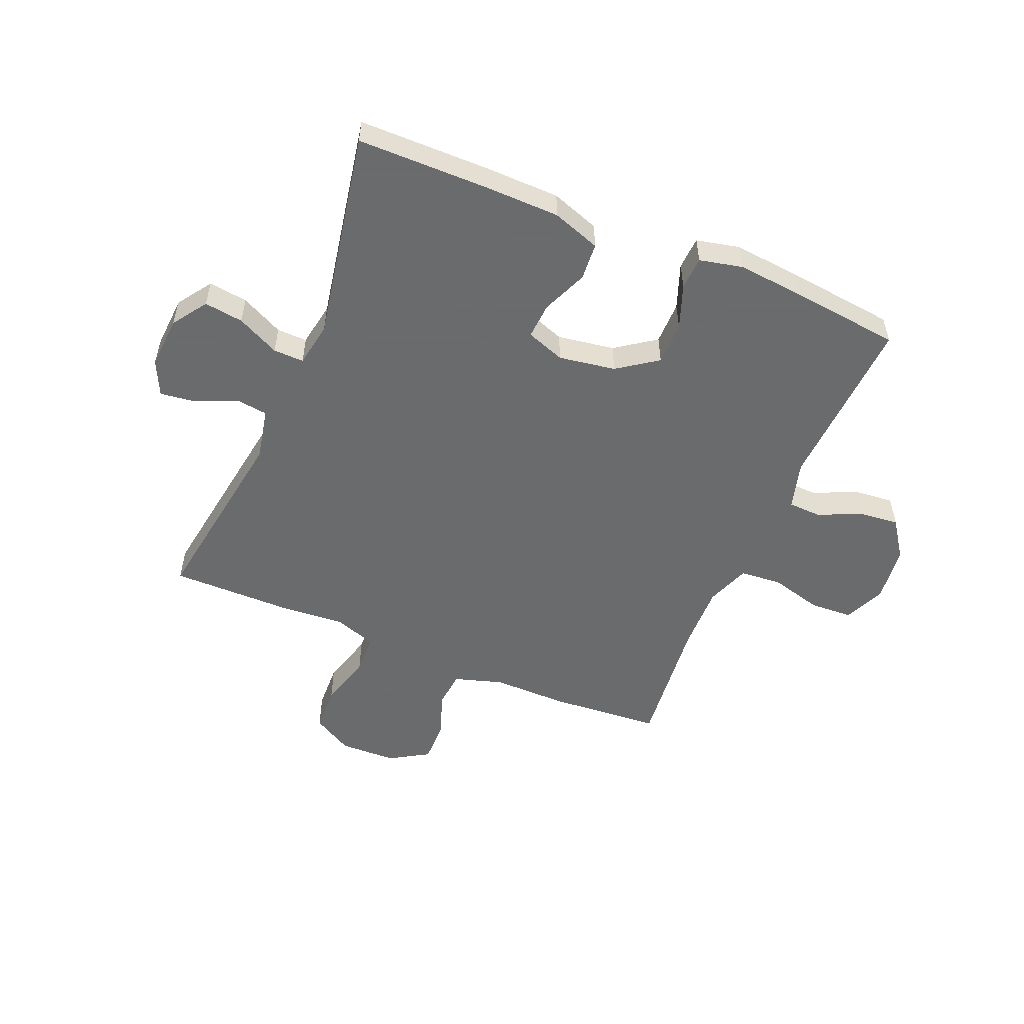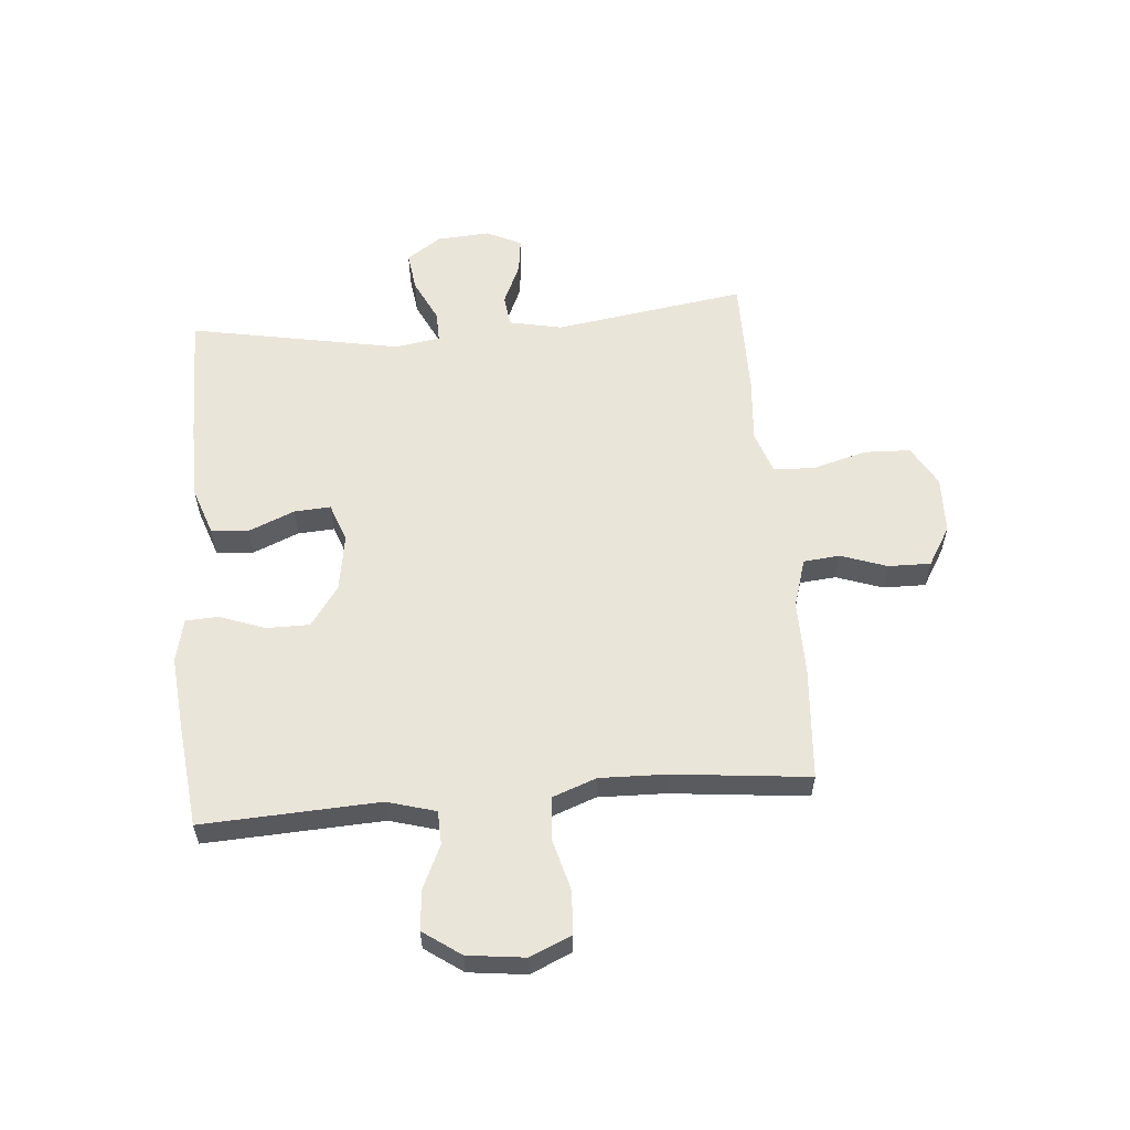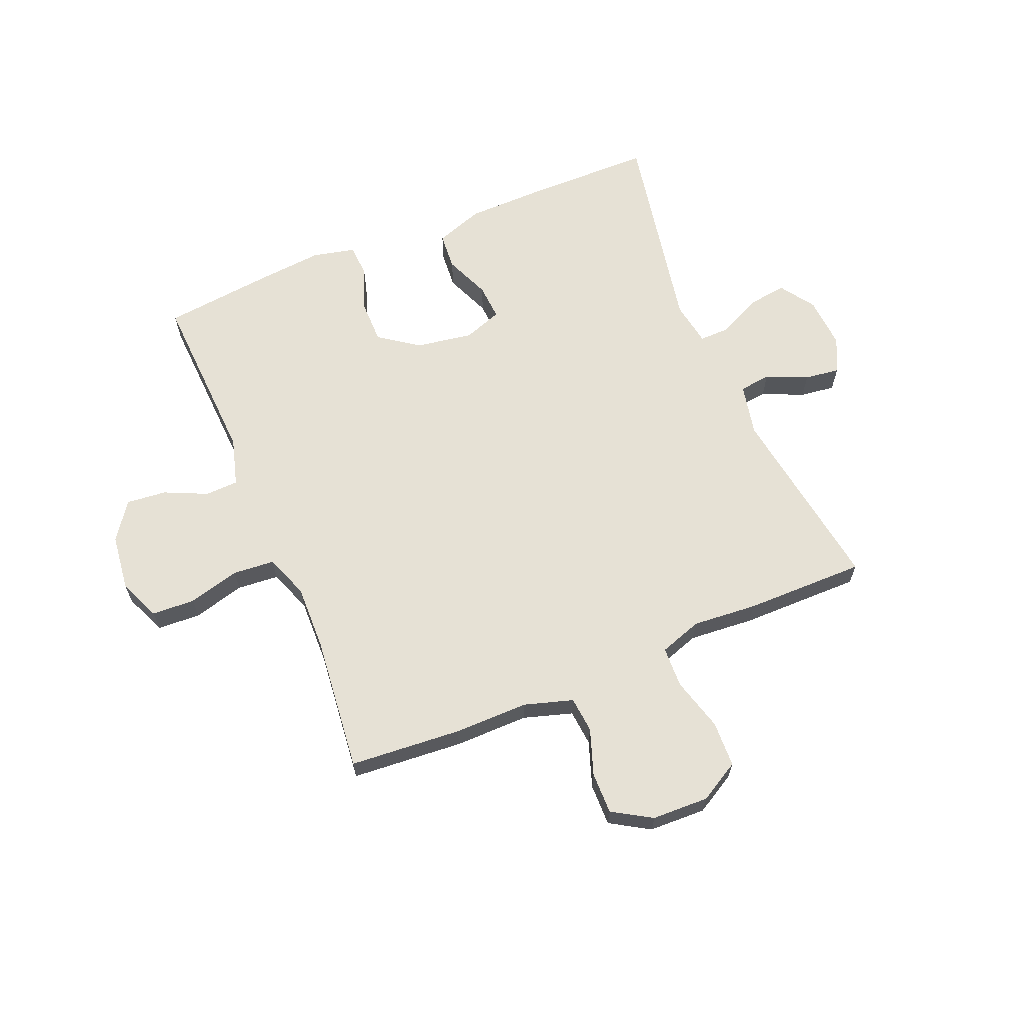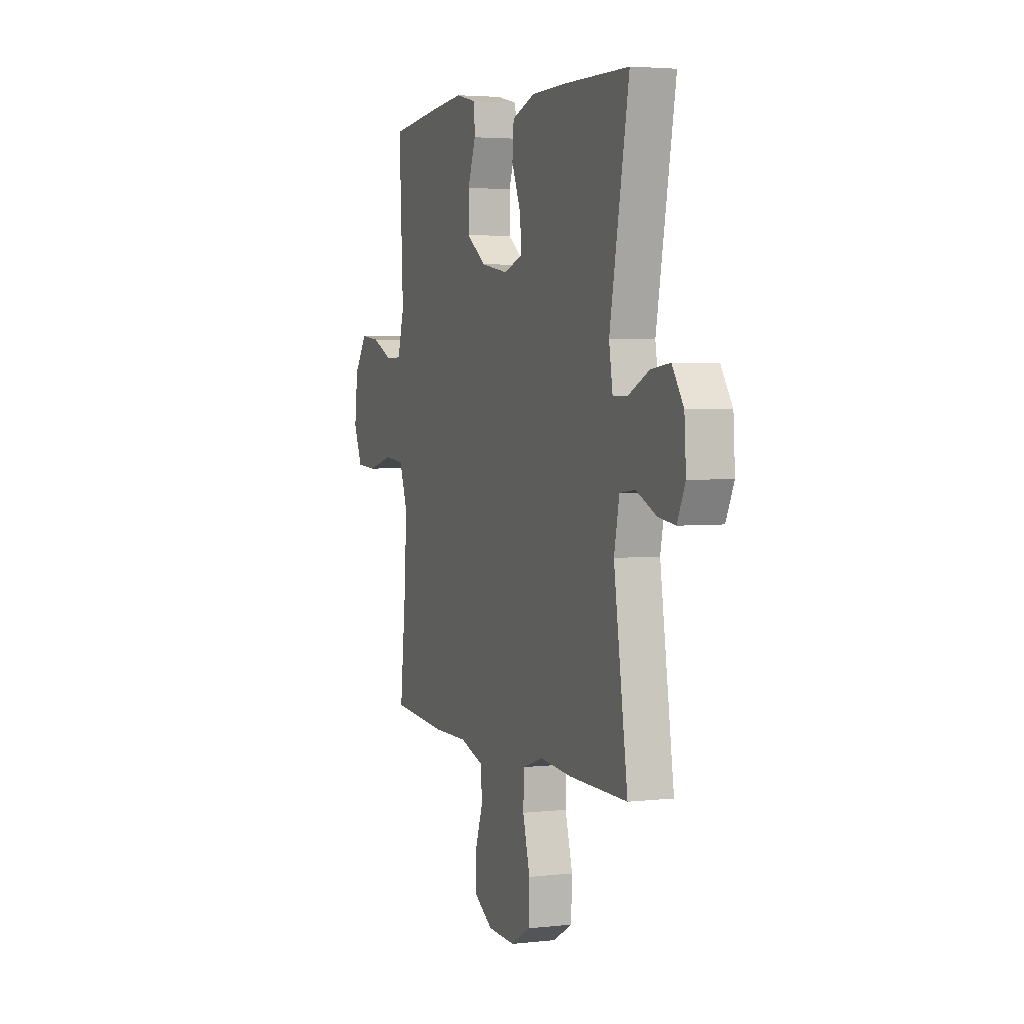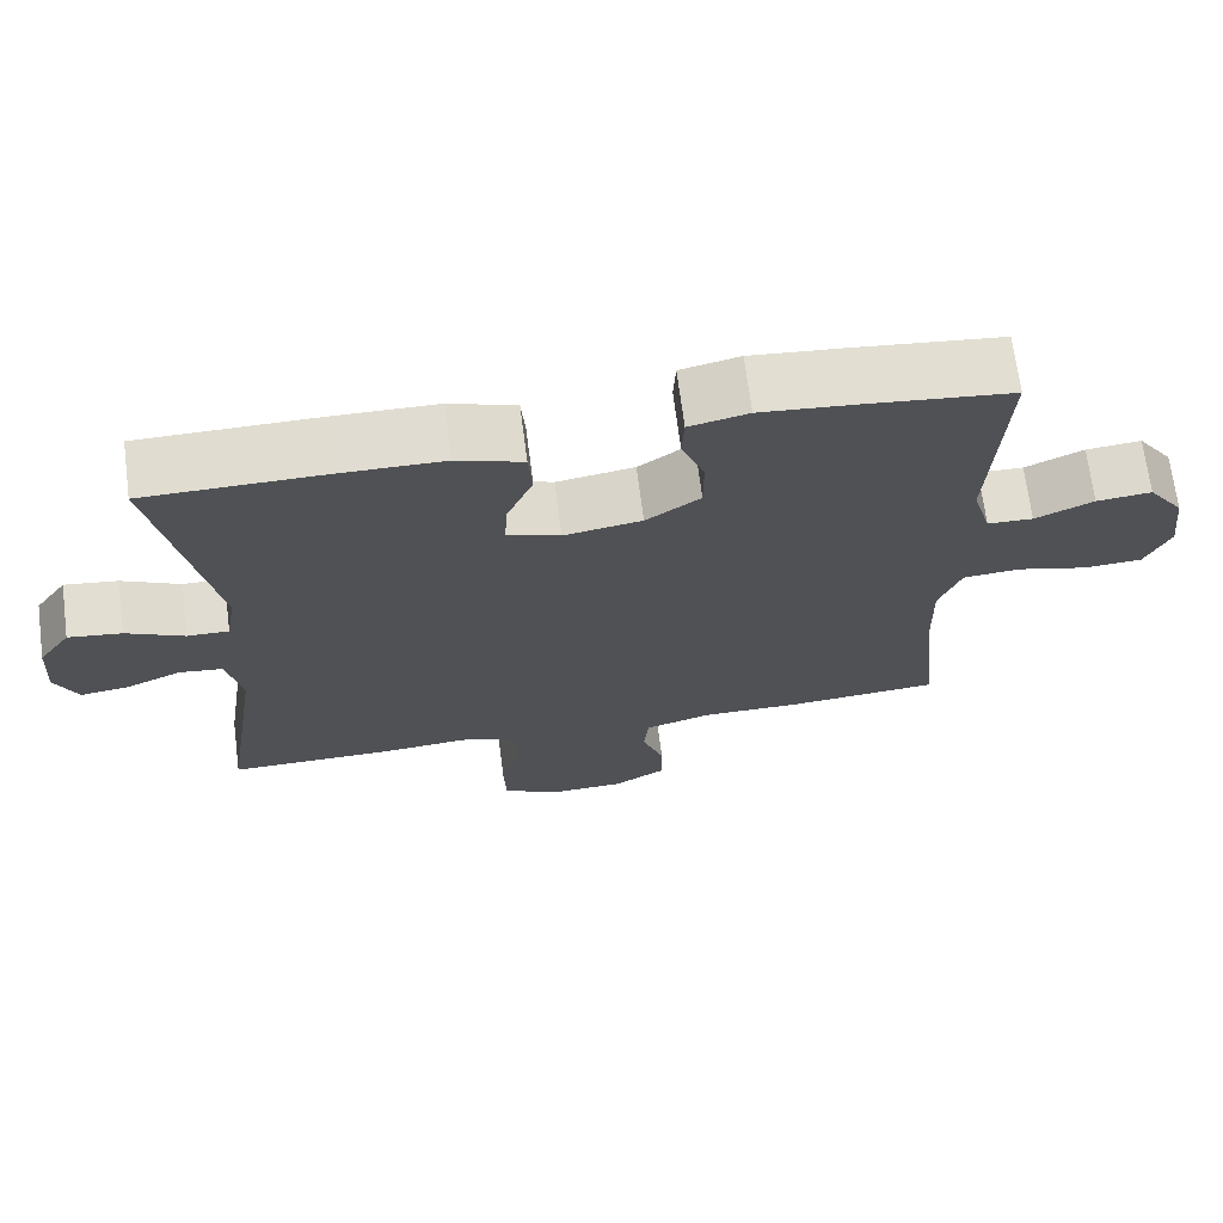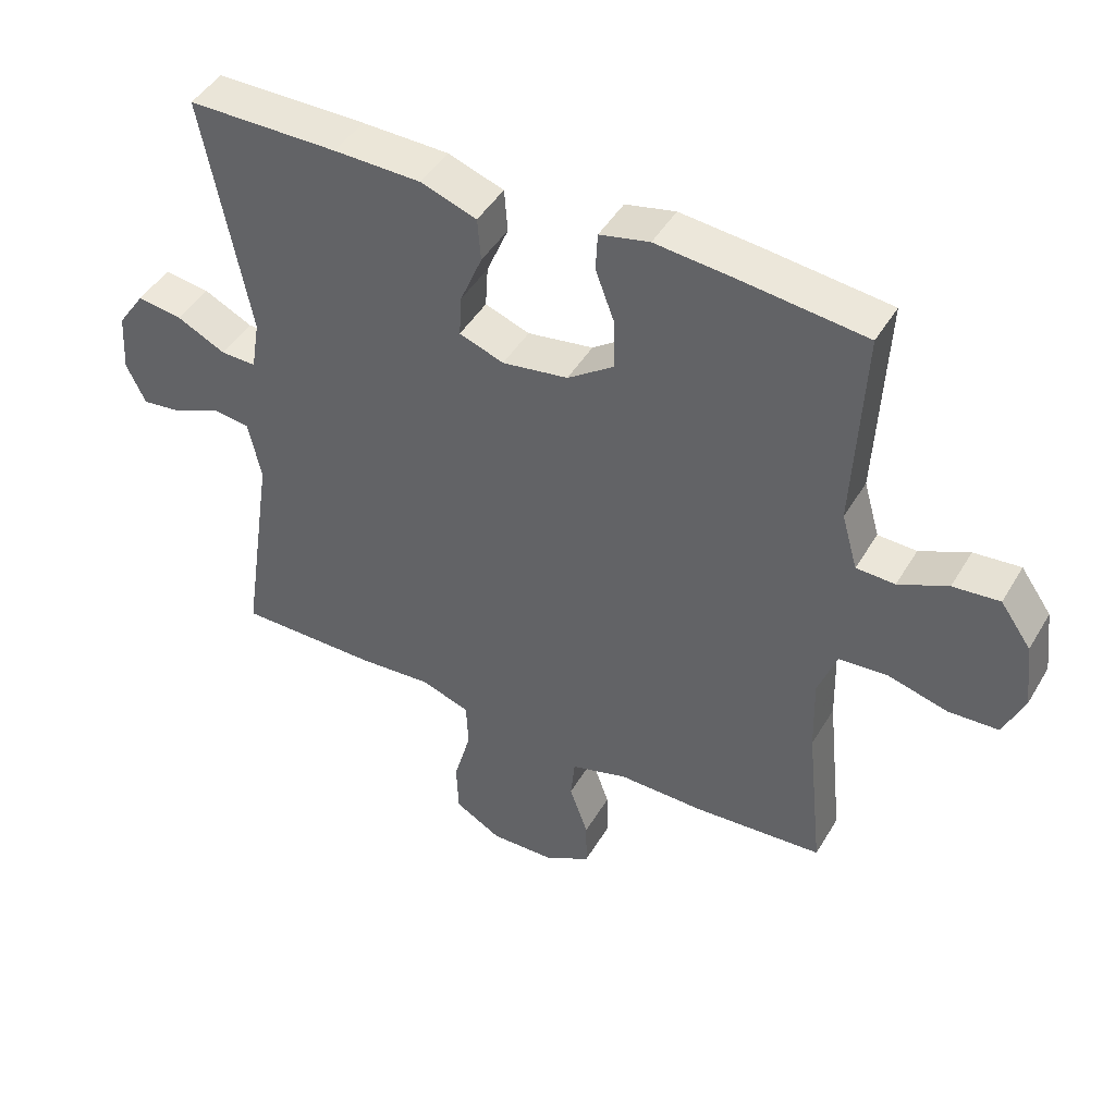
<metadata>
{"format":"obj","ext":"obj","renderer":"f3d","projection":"perspective","resolution":1024,"background":"white","views":[{"elev":-53.2,"azim":-22.8,"up":"+Y"},{"elev":57.9,"azim":85.1,"up":"+Y"},{"elev":64.4,"azim":157.4,"up":"+Y"},{"elev":3.6,"azim":-110.7,"up":"+Z"},{"elev":69.5,"azim":-7.4,"up":"+Z"},{"elev":45.6,"azim":29.1,"up":"+Z"}]}
</metadata>
<code>
v -0.5 0.07 0.5
v -0.273 0.07 0.502
v -0.142 0.07 0.5
v -0.058 0.07 0.471
v -0.053 0.07 0.406
v -0.086 0.07 0.327
v -0.09 0.07 0.264
v -0.023 0.07 0.24
v 0.076 0.07 0.256
v 0.145 0.07 0.305
v 0.145 0.07 0.38
v 0.116 0.07 0.458
v 0.119 0.07 0.515
v 0.194 0.07 0.532
v 0.312 0.07 0.521
v 0.5 0.07 0.5
v 0.485 0.07 0.194
v 0.509 0.07 0.11
v 0.567 0.07 0.108
v 0.641 0.07 0.142
v 0.711 0.07 0.149
v 0.757 0.07 0.084
v 0.769 0.07 -0.015
v 0.738 0.07 -0.087
v 0.663 0.07 -0.091
v 0.573 0.07 -0.067
v 0.5 0.07 -0.073
v 0.472 0.07 -0.149
v 0.475 0.07 -0.264
v 0.5 0.07 -0.5
v 0.305 0.07 -0.515
v 0.176 0.07 -0.514
v 0.091 0.07 -0.54
v 0.085 0.07 -0.603
v 0.113 0.07 -0.683
v 0.114 0.07 -0.756
v 0.046 0.07 -0.797
v -0.053 0.07 -0.8
v -0.123 0.07 -0.76
v -0.126 0.07 -0.68
v -0.1 0.07 -0.586
v -0.103 0.07 -0.515
v -0.177 0.07 -0.49
v -0.29 0.07 -0.499
v -0.5 0.07 -0.5
v -0.45 0.07 -0.168
v -0.469 0.07 -0.077
v -0.524 0.07 -0.07
v -0.596 0.07 -0.102
v -0.657 0.07 -0.11
v -0.686 0.07 -0.049
v -0.68 0.07 0.042
v -0.639 0.07 0.102
v -0.571 0.07 0.093
v -0.497 0.07 0.057
v -0.444 0.07 0.056
v -0.431 0.07 0.134
v -0.5 0 0.5
v -0.273 0 0.502
v -0.142 0 0.5
v -0.058 0 0.471
v -0.053 0 0.406
v -0.086 0 0.327
v -0.09 0 0.264
v -0.023 0 0.24
v 0.076 0 0.256
v 0.145 0 0.305
v 0.145 0 0.38
v 0.116 0 0.458
v 0.119 0 0.515
v 0.194 0 0.532
v 0.312 0 0.521
v 0.5 0 0.5
v 0.485 0 0.194
v 0.509 0 0.11
v 0.567 0 0.108
v 0.641 0 0.142
v 0.711 0 0.149
v 0.757 0 0.084
v 0.769 0 -0.015
v 0.738 0 -0.087
v 0.663 0 -0.091
v 0.573 0 -0.067
v 0.5 0 -0.073
v 0.472 0 -0.149
v 0.475 0 -0.264
v 0.5 0 -0.5
v 0.305 0 -0.515
v 0.176 0 -0.514
v 0.091 0 -0.54
v 0.085 0 -0.603
v 0.113 0 -0.683
v 0.114 0 -0.756
v 0.046 0 -0.797
v -0.053 0 -0.8
v -0.123 0 -0.76
v -0.126 0 -0.68
v -0.1 0 -0.586
v -0.103 0 -0.515
v -0.177 0 -0.49
v -0.29 0 -0.499
v -0.5 0 -0.5
v -0.45 0 -0.168
v -0.469 0 -0.077
v -0.524 0 -0.07
v -0.596 0 -0.102
v -0.657 0 -0.11
v -0.686 0 -0.049
v -0.68 0 0.042
v -0.639 0 0.102
v -0.571 0 0.093
v -0.497 0 0.057
v -0.444 0 0.056
v -0.431 0 0.134
f 53 54 55
f 52 53 55
f 51 52 55
f 50 51 55
f 49 50 55
f 48 49 55
f 47 48 55 56
f 46 47 56
f 43 44 45 46
f 46 56 57
f 43 46 57
f 42 43 57
f 39 40 41
f 38 39 41
f 37 38 41
f 36 37 41
f 35 36 41
f 34 35 41
f 33 34 41 42
f 57 1 2
f 42 57 2
f 33 42 2
f 32 33 2
f 29 30 31 32
f 24 25 26
f 23 24 26
f 22 23 26
f 21 22 26
f 20 21 26
f 19 20 26
f 18 19 26 27
f 17 18 27 28
f 15 16 17
f 14 15 17
f 13 14 17
f 12 13 17
f 11 12 17
f 10 11 17 28
f 4 5 6
f 3 4 6
f 2 3 6
f 2 6 7
f 32 2 7
f 28 29 32
f 10 28 32
f 9 10 32
f 8 9 32
f 7 8 32
f 112 111 110
f 112 110 109
f 112 109 108
f 112 108 107
f 112 107 106
f 112 106 105
f 113 112 105 104
f 113 104 103
f 103 102 101 100
f 114 113 103
f 114 103 100
f 114 100 99
f 98 97 96
f 98 96 95
f 98 95 94
f 98 94 93
f 98 93 92
f 98 92 91
f 99 98 91 90
f 59 58 114
f 59 114 99
f 59 99 90
f 59 90 89
f 89 88 87 86
f 83 82 81
f 83 81 80
f 83 80 79
f 83 79 78
f 83 78 77
f 83 77 76
f 84 83 76 75
f 85 84 75 74
f 74 73 72
f 74 72 71
f 74 71 70
f 74 70 69
f 74 69 68
f 85 74 68 67
f 63 62 61
f 63 61 60
f 63 60 59
f 64 63 59
f 64 59 89
f 89 86 85
f 89 85 67
f 89 67 66
f 89 66 65
f 89 65 64
f 1 58 59 2
f 2 59 60 3
f 3 60 61 4
f 4 61 62 5
f 5 62 63 6
f 6 63 64 7
f 7 64 65 8
f 8 65 66 9
f 9 66 67 10
f 10 67 68 11
f 11 68 69 12
f 12 69 70 13
f 13 70 71 14
f 14 71 72 15
f 15 72 73 16
f 16 73 74 17
f 17 74 75 18
f 18 75 76 19
f 19 76 77 20
f 20 77 78 21
f 21 78 79 22
f 22 79 80 23
f 23 80 81 24
f 24 81 82 25
f 25 82 83 26
f 26 83 84 27
f 27 84 85 28
f 28 85 86 29
f 29 86 87 30
f 30 87 88 31
f 31 88 89 32
f 32 89 90 33
f 33 90 91 34
f 34 91 92 35
f 35 92 93 36
f 36 93 94 37
f 37 94 95 38
f 38 95 96 39
f 39 96 97 40
f 40 97 98 41
f 41 98 99 42
f 42 99 100 43
f 43 100 101 44
f 44 101 102 45
f 45 102 103 46
f 46 103 104 47
f 47 104 105 48
f 48 105 106 49
f 49 106 107 50
f 50 107 108 51
f 51 108 109 52
f 52 109 110 53
f 53 110 111 54
f 54 111 112 55
f 55 112 113 56
f 56 113 114 57
f 57 114 58 1

</code>
